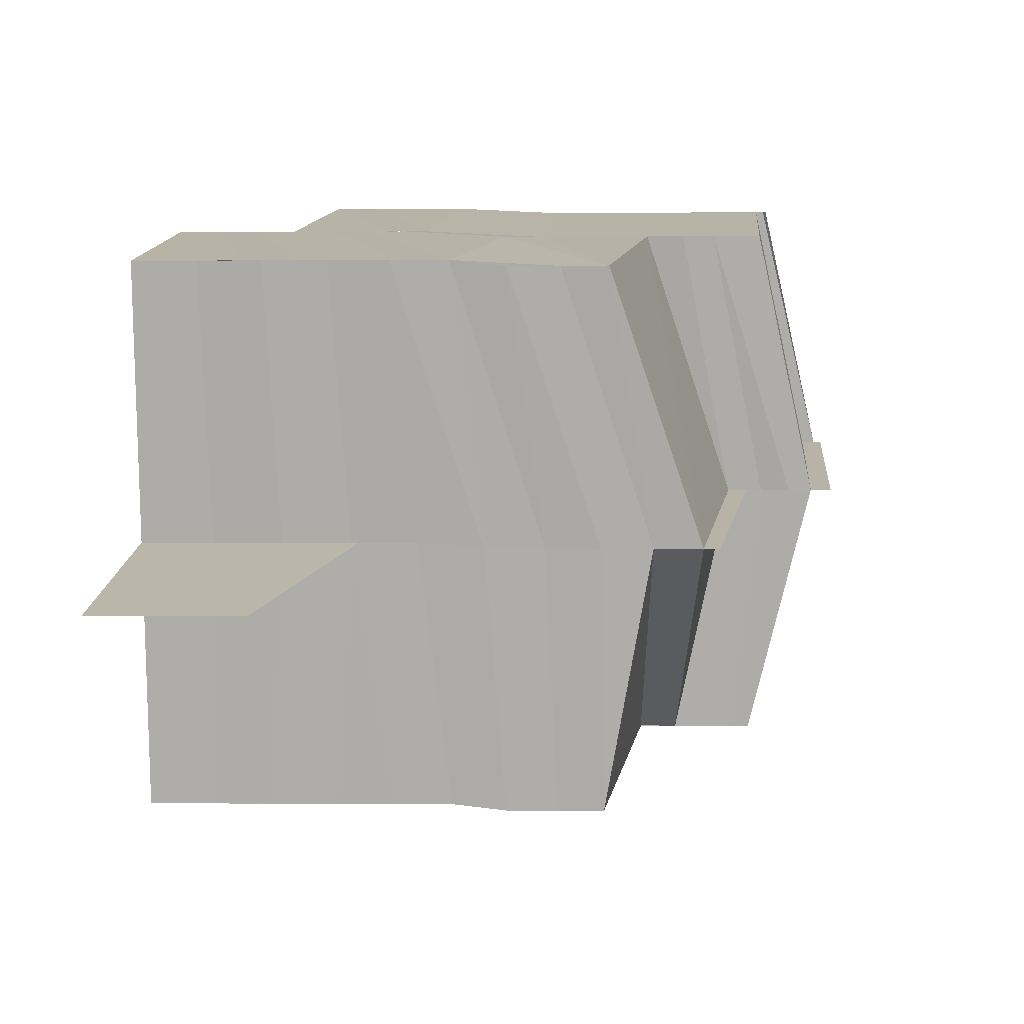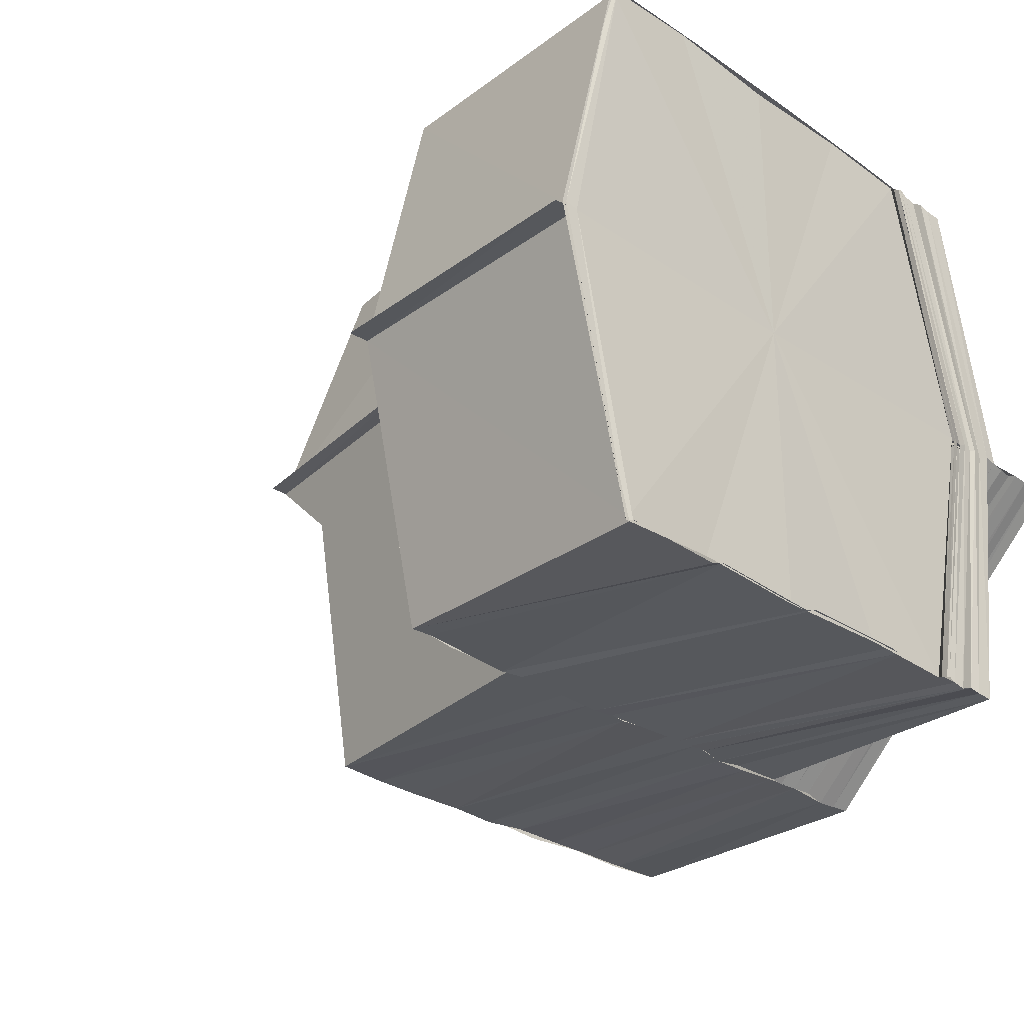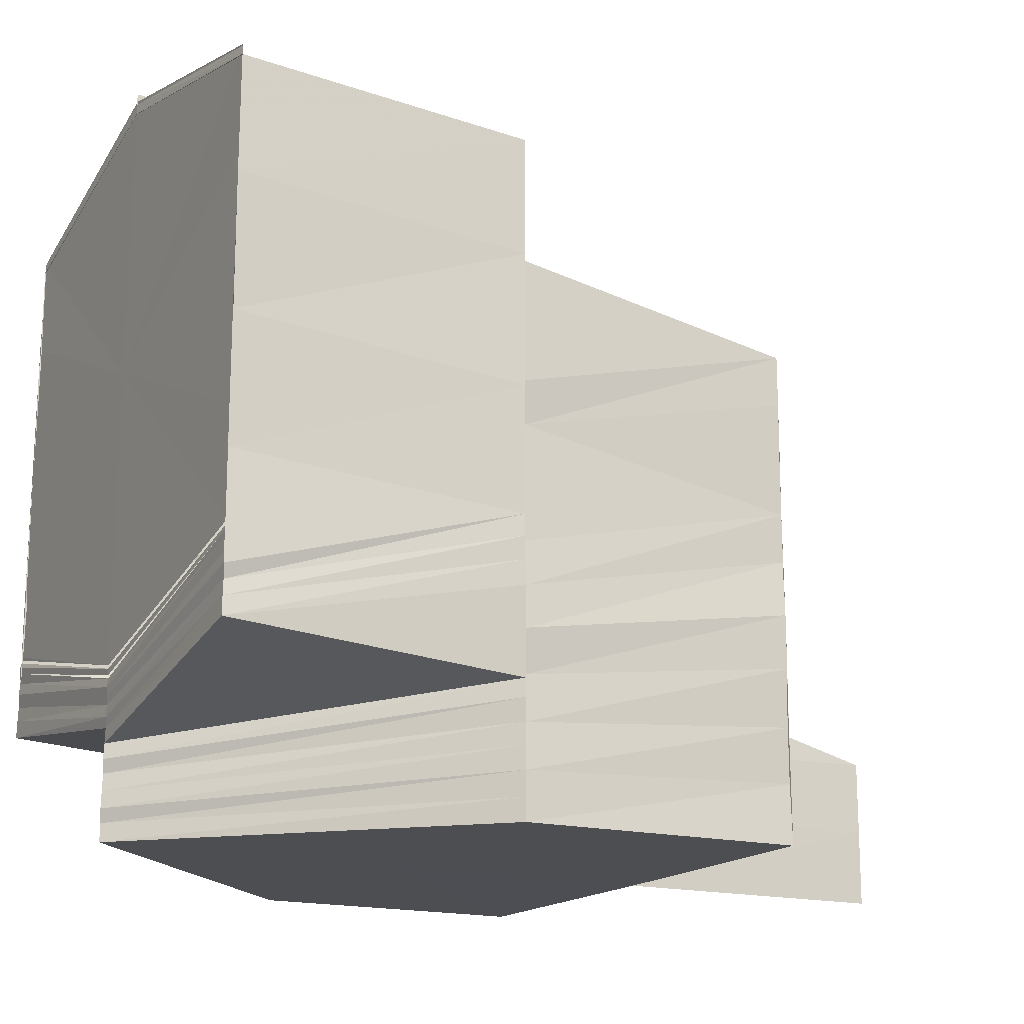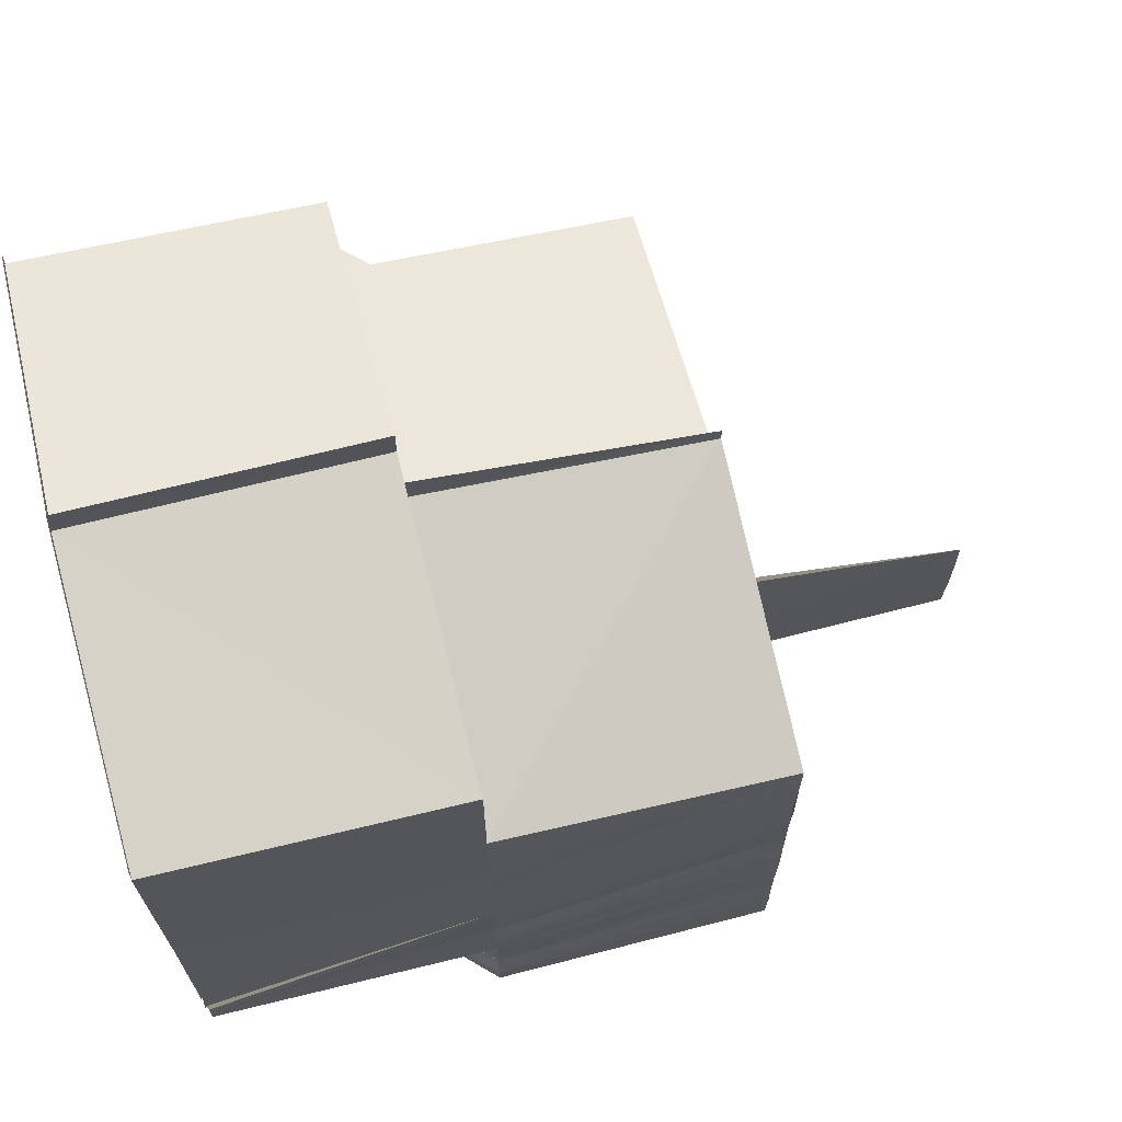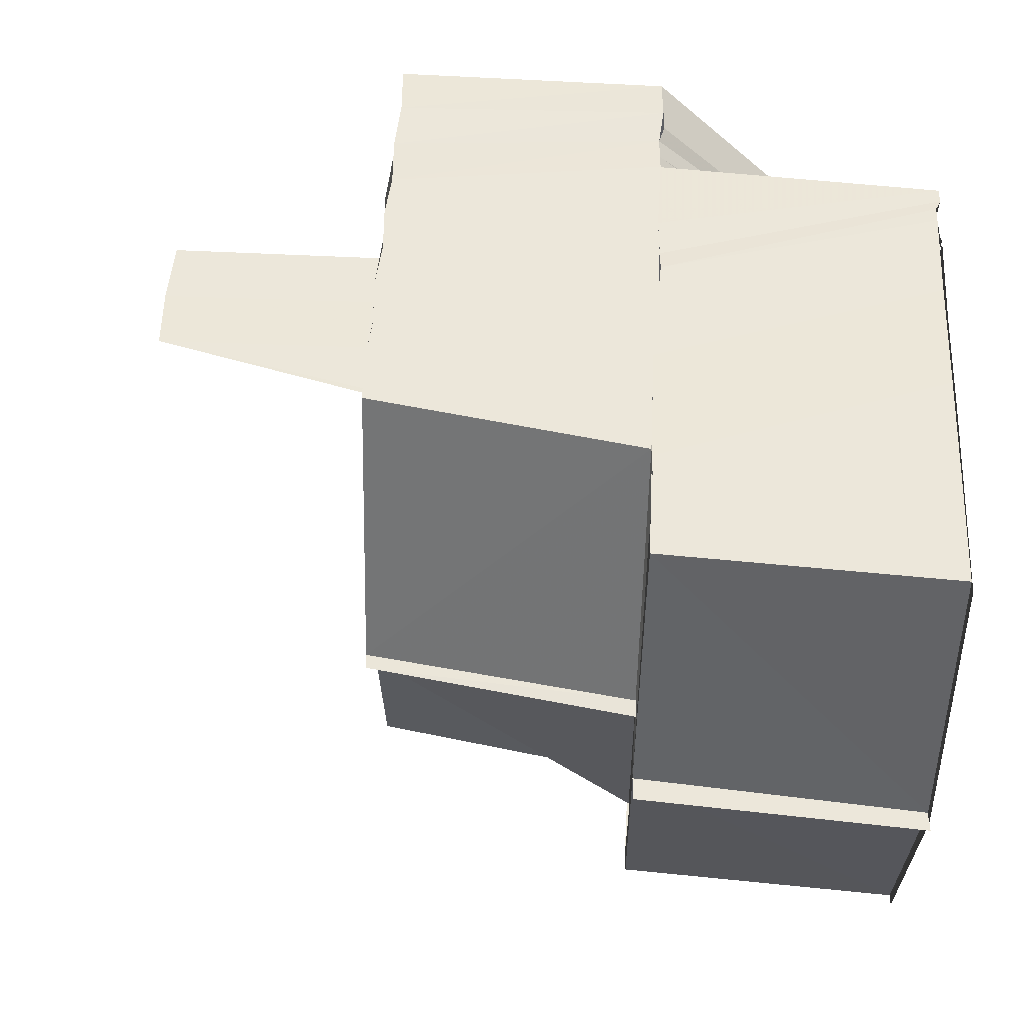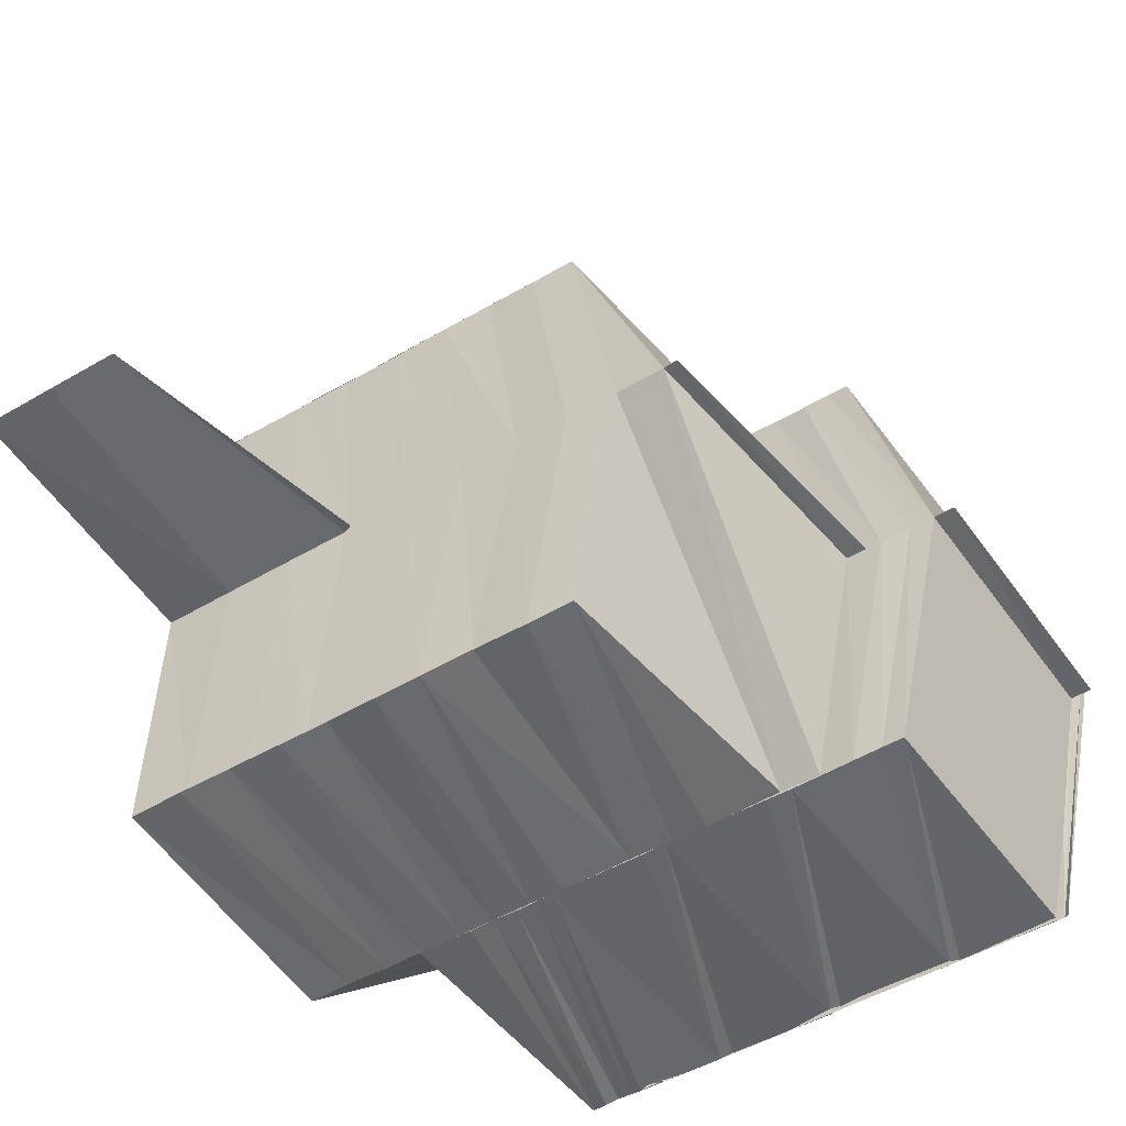
<metadata>
{"format":"obj","ext":"obj","renderer":"f3d","projection":"perspective","resolution":1024,"background":"white","views":[{"elev":13.0,"azim":-88.2,"up":"+Y"},{"elev":-28.3,"azim":44.7,"up":"+Y"},{"elev":-17.1,"azim":151.4,"up":"+Z"},{"elev":67.9,"azim":165.1,"up":"+Z"},{"elev":50.9,"azim":3.4,"up":"+Y"},{"elev":-52.5,"azim":-58.1,"up":"+Y"}]}
</metadata>
<code>
o 503
v 2174 1865 17.41
v 2174 1865 17.41
v 2174 1865 17.41
v 2174 1865 17.41
v 2174 1865 17.41
v 2174 1865 17.41
v 2174 1865 17.41
v 2174 1865 17.41
v 2174 1865 17.41
v 2174 1865 17.41
v 2174 1865 17.41
v 2174 1865 17.4
v 2174 1865 17.41
v 2174 1865 17.4
v 2174 1865 17.4
v 2174 1865 17.4
v 2174 1865 17.39
v 2174 1865 17.39
v 2174 1865 17.41
v 2174 1865 17.41
v 2174 1865 17.39
v 2174 1865 17.41
v 2174 1865 17.41
v 2174 1865 17.39
v 2174 1865 17.39
v 2174 1865 17.41
v 2174 1865 17.41
v 2174 1865 17.41
v 2174 1865 17.39
v 2174 1865 17.39
v 2174 1865 17.39
v 2174 1865 17.39
v 2174 1865 17.39
v 2174 1865 17.39
v 2174 1865 17.39
v 2174 1865 17.39
v 2174 1865 17.39
v 2174 1865 17.39
v 2174 1865 17.39
v 2174 1865 17.39
v 2174 1865 17.39
v 2174 1865 17.39
v 2174 1865 17.39
v 2174 1865 17.39
v 2174 1865 17.39
v 2174 1865 17.39
v 2174 1865 17.39
v 2174 1865 17.39
v 2174 1865 17.39
v 2174 1865 17.39
v 2174 1865 17.38
v 2174 1865 17.39
v 2174 1865 17.39
v 2174 1865 17.39
v 2174 1865 17.39
v 2174 1865 17.39
v 2174 1865 17.39
v 2174 1865 17.38
v 2174 1865 17.39
v 2174 1865 17.39
v 2174 1865 17.39
v 2174 1865 17.4
v 2174 1865 17.39
v 2174 1865 17.4
v 2174 1865 17.38
v 2174 1865 17.38
v 2174 1865 17.38
v 2174 1865 17.38
v 2174 1865 17.38
v 2174 1865 17.38
v 2174 1865 17.38
v 2174 1865 17.39
v 2174 1865 17.38
v 2174 1865 17.38
v 2174 1865 17.39
v 2174 1865 17.39
v 2174 1865 17.38
v 2174 1865 17.38
v 2174 1865 17.38
v 2174 1865 17.38
v 2174 1865 17.39
v 2174 1865 17.38
v 2174 1865 17.39
v 2174 1865 17.39
v 2174 1865 17.39
v 2174 1865 17.39
v 2174 1865 17.39
v 2174 1865 17.39
v 2174 1865 17.39
v 2174 1865 17.39
v 2174 1865 17.39
v 2174 1865 17.39
v 2174 1865 17.39
v 2174 1865 17.39
v 2174 1865 17.39
v 2174 1865 17.39
v 2174 1865 17.39
v 2174 1865 17.39
v 2174 1865 17.39
v 2174 1865 17.38
v 2174 1865 17.39
v 2174 1865 17.39
v 2174 1865 17.39
v 2174 1865 17.39
v 2174 1865 17.39
v 2174 1865 17.39
v 2174 1865 17.39
v 2174 1865 17.39
v 2174 1865 17.39
v 2174 1865 17.39
v 2174 1865 17.38
v 2174 1865 17.38
v 2174 1865 17.39
v 2174 1865 17.39
v 2174 1865 17.39
v 2174 1865 17.39
v 2174 1865 17.39
v 2174 1865 17.39
v 2174 1865 17.39
v 2174 1865 17.39
v 2174 1865 17.4
v 2174 1865 17.4
v 2174 1865 17.4
v 2174 1865 17.4
v 2174 1865 17.4
v 2174 1865 17.4
v 2174 1865 17.4
v 2174 1865 17.4
v 2174 1865 17.4
v 2174 1865 17.4
v 2174 1865 17.4
v 2174 1865 17.4
v 2174 1865 17.4
v 2174 1865 17.4
v 2174 1865 17.4
v 2174 1865 17.4
v 2174 1865 17.4
v 2174 1865 17.4
v 2174 1865 17.4
v 2174 1865 17.4
v 2174 1865 17.4
v 2174 1865 17.4
v 2174 1865 17.4
v 2174 1865 17.4
v 2174 1865 17.41
v 2174 1865 17.4
v 2174 1865 17.4
v 2174 1865 17.4
v 2174 1865 17.4
v 2174 1865 17.4
v 2174 1865 17.39
v 2174 1865 17.39
v 2174 1865 17.39
v 2174 1865 17.4
v 2174 1865 17.4
v 2174 1865 17.4
v 2174 1865 17.4
v 2174 1865 17.41
v 2174 1865 17.39
v 2174 1865 17.39
v 2174 1865 17.4
v 2174 1865 17.4
v 2174 1865 17.4
v 2174 1865 17.41
v 2174 1865 17.41
v 2174 1865 17.41
v 2174 1865 17.41
v 2174 1865 17.41
v 2174 1865 17.41
v 2174 1865 17.41
v 2174 1865 17.41
v 2174 1865 17.41
v 2174 1865 17.41
v 2174 1865 17.41
v 2174 1865 17.41
v 2174 1865 17.4
v 2174 1865 17.4
v 2174 1865 17.41
v 2174 1865 17.4
v 2174 1865 17.4
v 2174 1865 17.41
v 2174 1865 17.4
v 2174 1865 17.4
v 2174 1865 17.4
v 2174 1865 17.39
v 2174 1865 17.39
v 2174 1865 17.4
v 2174 1865 17.39
v 2174 1865 17.39
v 2174 1865 17.39
v 2174 1865 17.39
v 2174 1865 17.39
v 2174 1865 17.39
v 2174 1865 17.39
v 2174 1865 17.39
v 2174 1865 17.39
v 2174 1865 17.39
v 2174 1865 17.39
v 2174 1865 17.39
v 2174 1865 17.39
v 2174 1865 17.39
v 2174 1865 17.39
v 2174 1865 17.39
v 2174 1865 17.39
v 2174 1865 17.39
v 2174 1865 17.39
v 2174 1865 17.39
v 2174 1865 17.4
v 2174 1865 17.39
v 2174 1865 17.39
v 2174 1865 17.39
v 2174 1865 17.39
v 2174 1865 17.39
v 2174 1865 17.39
v 2174 1865 17.38
v 2174 1865 17.39
v 2174 1865 17.39
v 2174 1865 17.39
v 2174 1865 17.39
v 2174 1865 17.39
v 2174 1865 17.39
v 2174 1865 17.39
v 2174 1865 17.39
v 2174 1865 17.39
v 2174 1865 17.39
v 2174 1865 17.39
v 2174 1865 17.39
v 2174 1865 17.39
v 2174 1865 17.39
v 2174 1865 17.39
v 2174 1865 17.39
v 2174 1865 17.39
v 2174 1865 17.39
v 2174 1865 17.39
v 2174 1865 17.39
v 2174 1865 17.39
v 2174 1865 17.39
v 2174 1865 17.39
v 2174 1865 17.39
v 2174 1865 17.39
v 2174 1865 17.39
v 2174 1865 17.39
v 2174 1865 17.39
v 2174 1865 17.39
v 2174 1865 17.39
v 2174 1865 17.39
v 2174 1865 17.39
v 2174 1865 17.39
v 2174 1865 17.39
v 2174 1865 17.41
v 2174 1865 17.41
v 2174 1865 17.41
v 2174 1865 17.41
v 2174 1865 17.41
v 2174 1865 17.41
v 2174 1865 17.41
v 2174 1865 17.41
v 2174 1865 17.41
v 2174 1865 17.41
v 2174 1865 17.4
v 2174 1865 17.41
v 2174 1865 17.41
v 2174 1865 17.41
v 2174 1865 17.4
v 2174 1865 17.4
v 2174 1865 17.41
v 2174 1865 17.4
v 2174 1865 17.4
v 2174 1865 17.41
v 2174 1865 17.41
v 2174 1865 17.41
v 2174 1865 17.4
v 2174 1865 17.4
v 2174 1865 17.41
v 2174 1865 17.4
v 2174 1865 17.41
v 2174 1865 17.4
v 2174 1865 17.4
v 2174 1865 17.4
v 2174 1865 17.4
v 2174 1865 17.4
v 2174 1865 17.4
v 2174 1865 17.4
v 2174 1865 17.4
v 2174 1865 17.4
v 2174 1865 17.4
v 2174 1865 17.4
v 2174 1865 17.39
v 2174 1865 17.39
v 2174 1865 17.39
f 1 2 3
f 1 4 2
f 5 6 2
f 7 5 1
f 8 9 1
f 10 8 11
f 12 13 9
f 12 14 13
f 15 14 12
f 15 16 14
f 17 16 15
f 17 18 16
f 19 13 20
f 21 18 17
f 22 23 20
f 24 25 18
f 23 26 27
f 28 26 27
f 29 30 18
f 25 31 30
f 31 32 33
f 34 33 30
f 35 36 33
f 35 37 36
f 38 37 39
f 40 41 37
f 41 42 43
f 44 43 37
f 42 45 46
f 47 46 43
f 45 48 49
f 50 49 46
f 48 51 52
f 53 52 49
f 46 52 54
f 46 54 55
f 56 46 55
f 52 57 54
f 52 58 57
f 56 55 59
f 60 56 59
f 60 59 61
f 36 60 61
f 36 61 62
f 63 36 62
f 63 62 64
f 65 66 52
f 67 68 65
f 51 69 66
f 69 70 66
f 67 71 72
f 73 74 71
f 75 67 53
f 75 72 76
f 77 73 75
f 73 69 78
f 77 73 78
f 69 70 78
f 70 79 78
f 70 79 57
f 80 77 78
f 79 80 78
f 80 77 81
f 80 82 83
f 84 80 85
f 86 80 81
f 87 86 88
f 86 89 90
f 91 81 92
f 93 86 92
f 93 94 95
f 96 93 97
f 98 92 97
f 99 100 91
f 101 99 98
f 99 102 103
f 101 103 104
f 105 106 103
f 107 105 108
f 109 110 104
f 79 111 102
f 112 111 102
f 113 112 114
f 115 109 116
f 117 101 116
f 117 116 118
f 119 117 118
f 118 116 120
f 116 97 120
f 118 120 121
f 119 118 122
f 122 118 121
f 62 119 122
f 122 123 124
f 62 122 125
f 125 122 126
f 125 124 127
f 128 62 125
f 128 125 129
f 129 127 130
f 129 125 131
f 132 128 129
f 64 62 132
f 132 129 133
f 134 129 135
f 136 133 137
f 138 139 133
f 64 140 141
f 142 141 143
f 144 143 145
f 146 147 142
f 146 64 147
f 148 133 149
f 148 149 150
f 151 152 153
f 151 153 154
f 155 151 154
f 156 155 154
f 157 156 154
f 3 157 154
f 158 3 154
f 153 159 160
f 153 160 154
f 160 161 154
f 161 162 154
f 162 163 154
f 163 164 154
f 165 166 154
f 167 168 169
f 167 168 170
f 168 171 172
f 168 173 174
f 174 175 176
f 175 177 176
f 173 178 177
f 177 179 180
f 181 179 177
f 179 182 180
f 179 183 182
f 183 184 182
f 182 184 185
f 184 186 185
f 184 187 186
f 187 188 186
f 186 188 189
f 188 190 191
f 192 193 190
f 188 192 194
f 195 196 193
f 192 195 197
f 198 199 196
f 200 201 199
f 198 200 202
f 195 198 203
f 204 198 205
f 204 206 198
f 121 204 205
f 121 205 207
f 208 121 207
f 206 209 198
f 206 210 209
f 210 211 209
f 210 212 211
f 212 213 211
f 212 214 213
f 214 75 213
f 214 215 75
f 216 75 50
f 213 216 47
f 216 76 217
f 213 217 218
f 219 213 44
f 219 218 220
f 221 219 222
f 223 222 224
f 225 220 226
f 225 226 227
f 228 225 34
f 228 227 229
f 230 231 228
f 232 230 228
f 233 229 234
f 235 232 233
f 203 228 233
f 233 228 29
f 236 235 237
f 197 233 237
f 237 233 21
f 237 21 238
f 239 237 238
f 240 236 239
f 194 237 239
f 239 238 241
f 242 239 241
f 189 239 242
f 242 241 243
f 244 189 242
f 245 243 246
f 247 244 245
f 248 245 246
f 247 245 248
f 249 247 248
f 250 251 252
f 253 254 250
f 254 251 255
f 254 256 251
f 251 257 258
f 256 259 251
f 251 259 181
f 256 260 259
f 259 261 181
f 260 262 259
f 259 262 261
f 263 264 261
f 260 265 266
f 267 268 266
f 269 267 270
f 271 272 273
f 271 272 274
f 272 275 276
f 277 278 279
f 280 281 282
f 283 284 282
f 281 285 284
f 131 208 284
f 285 286 208
f 286 287 208
f 288 289 290

</code>
